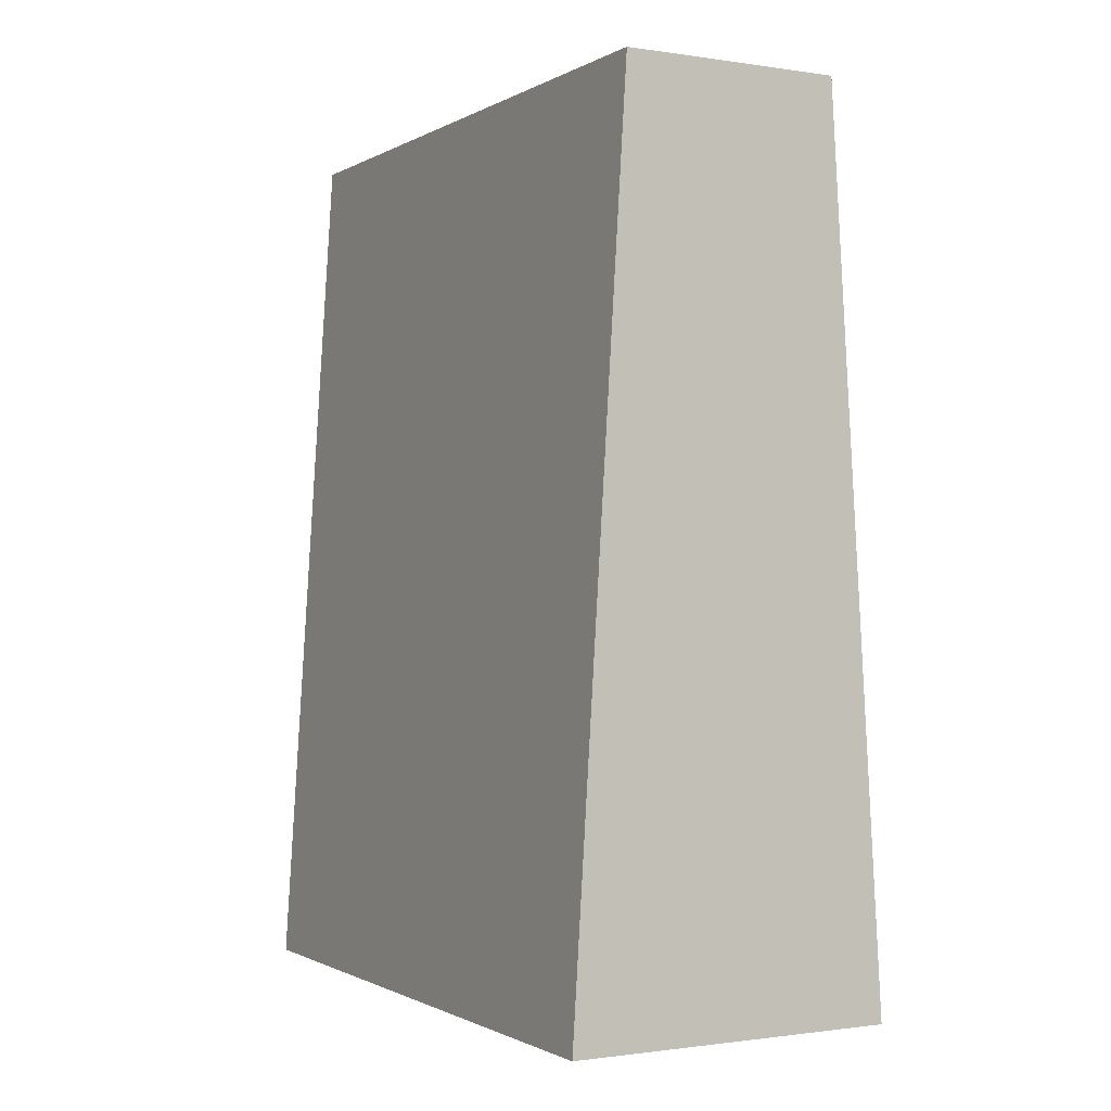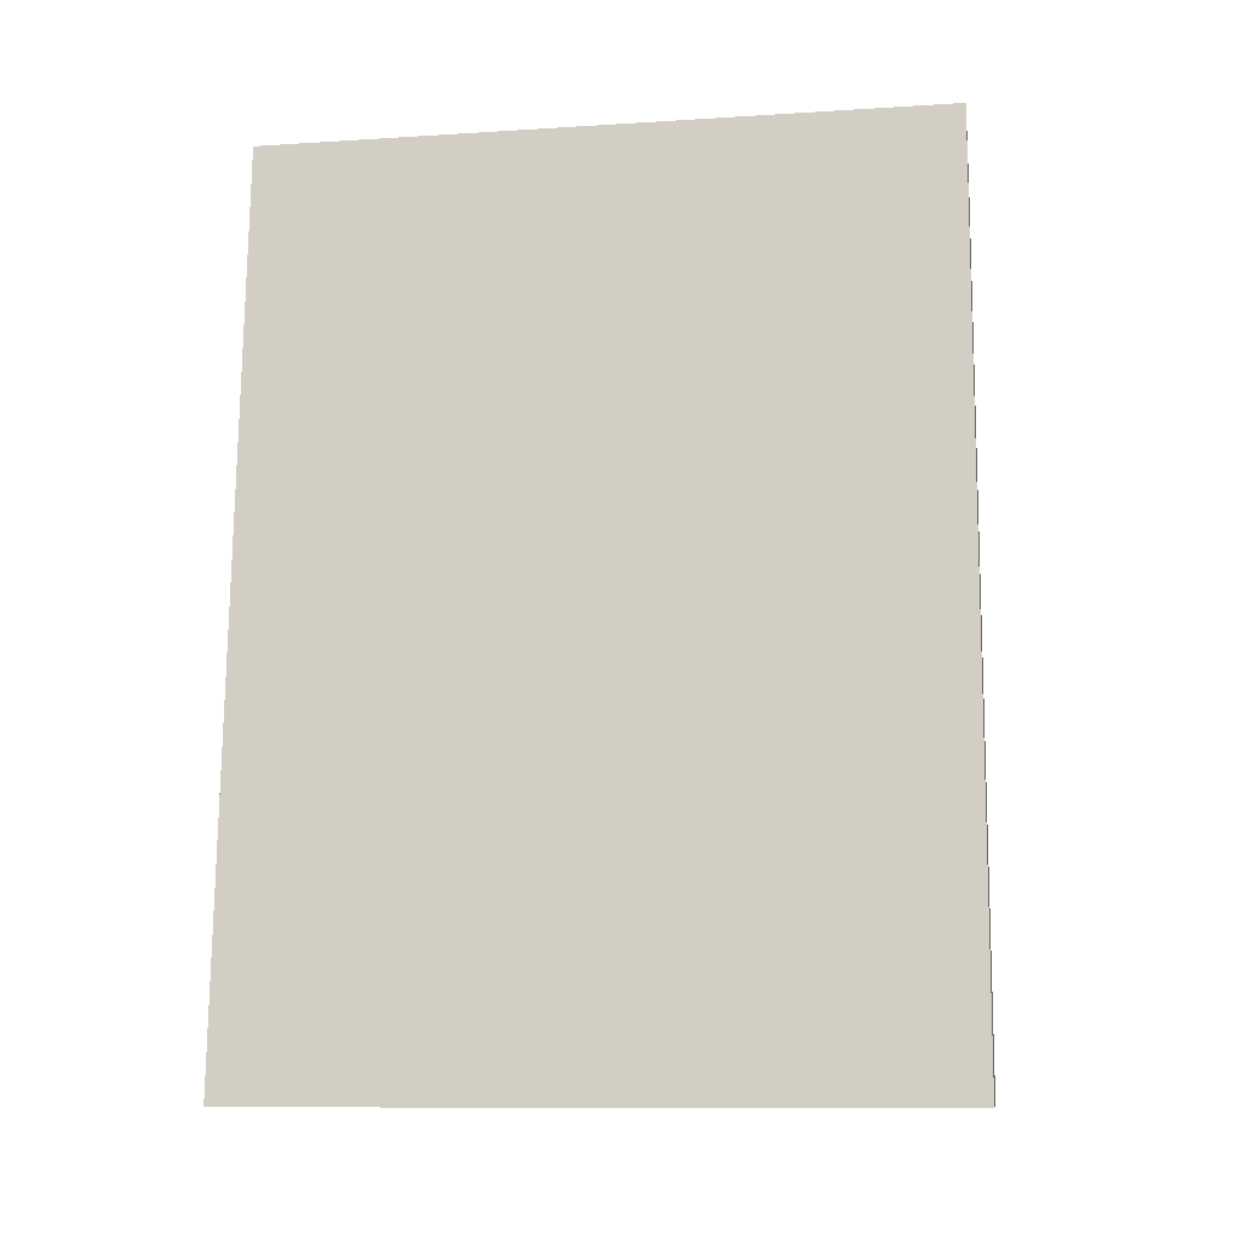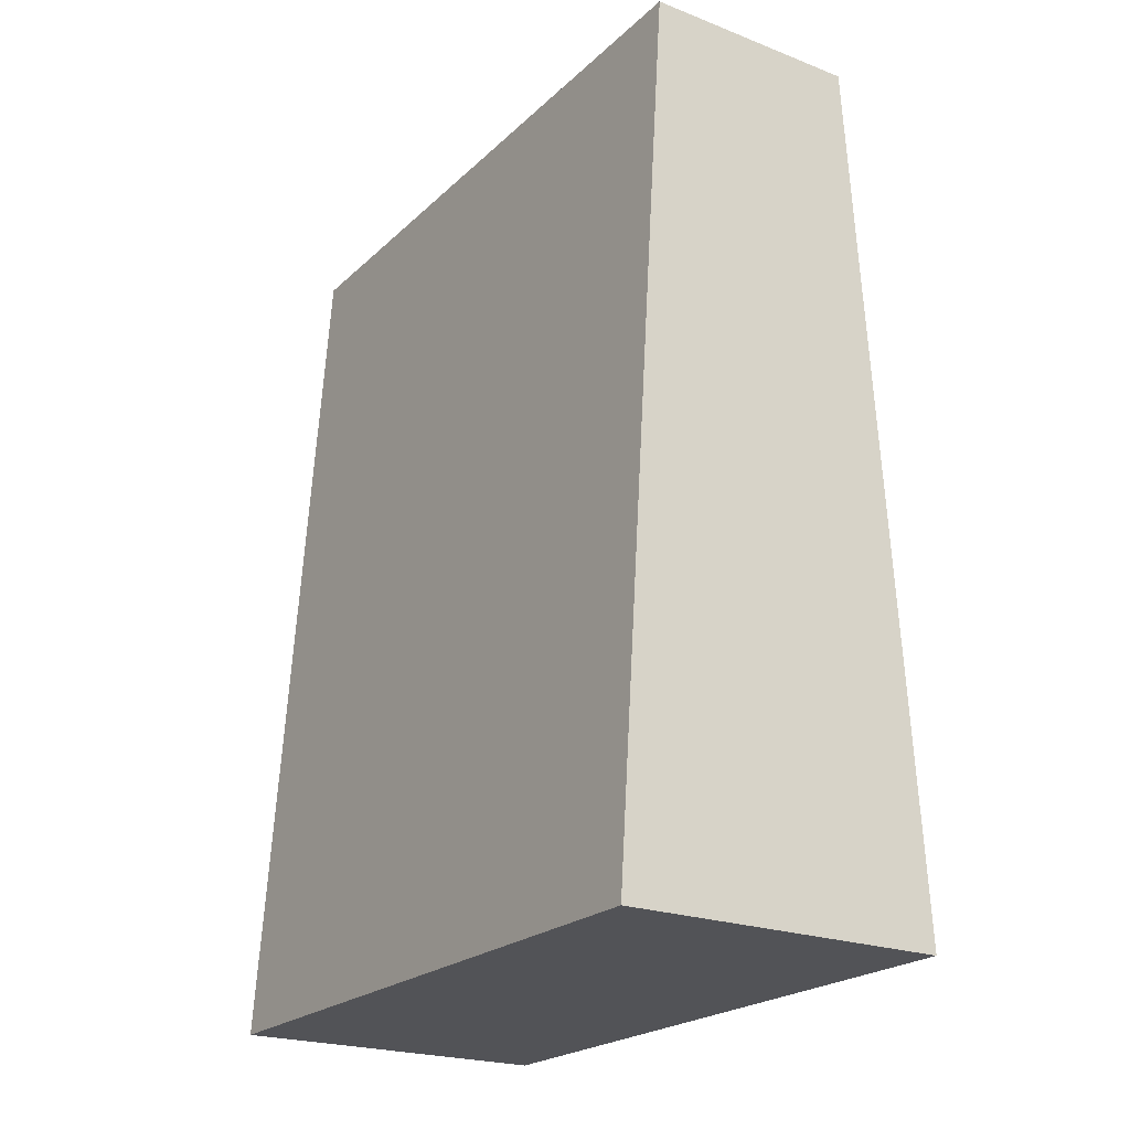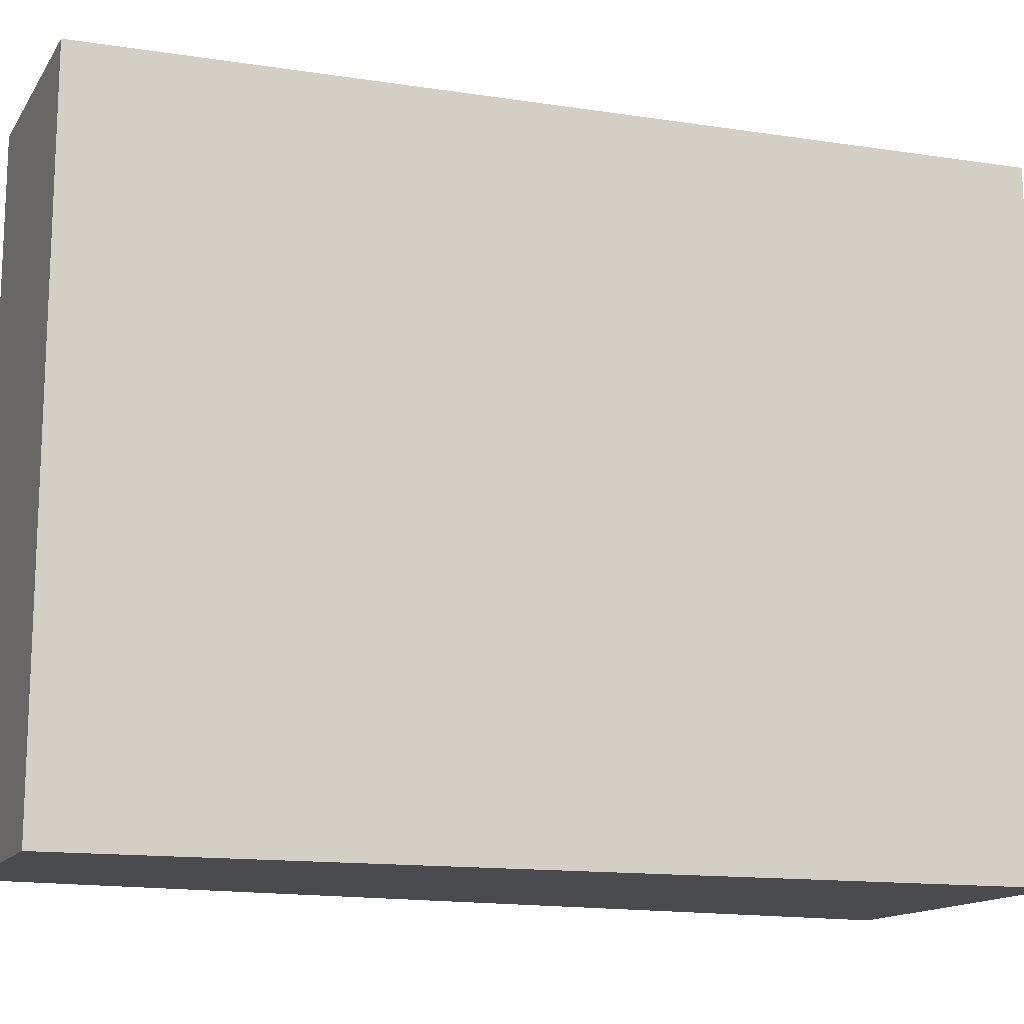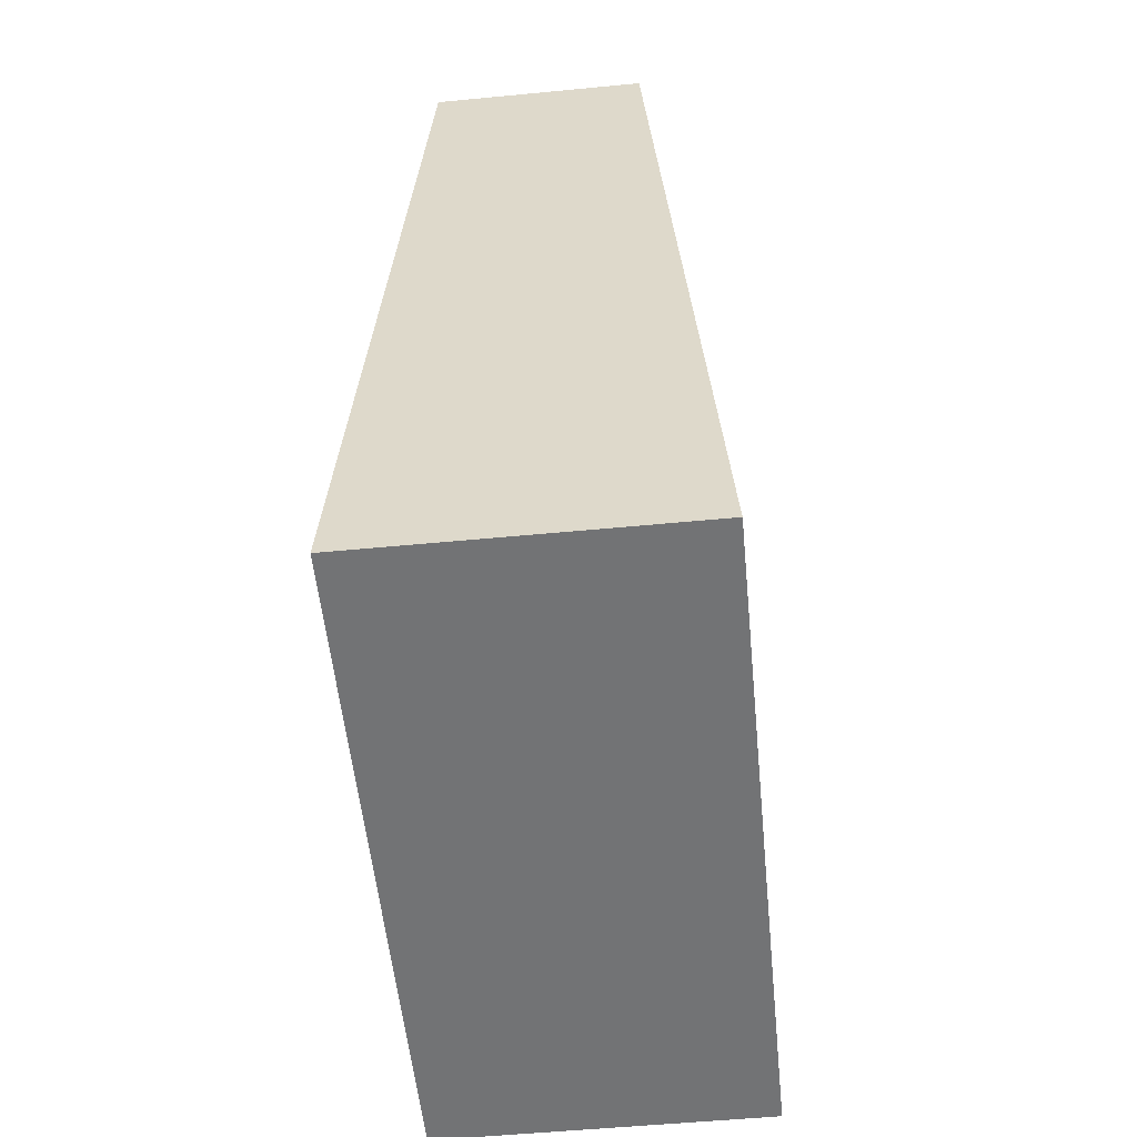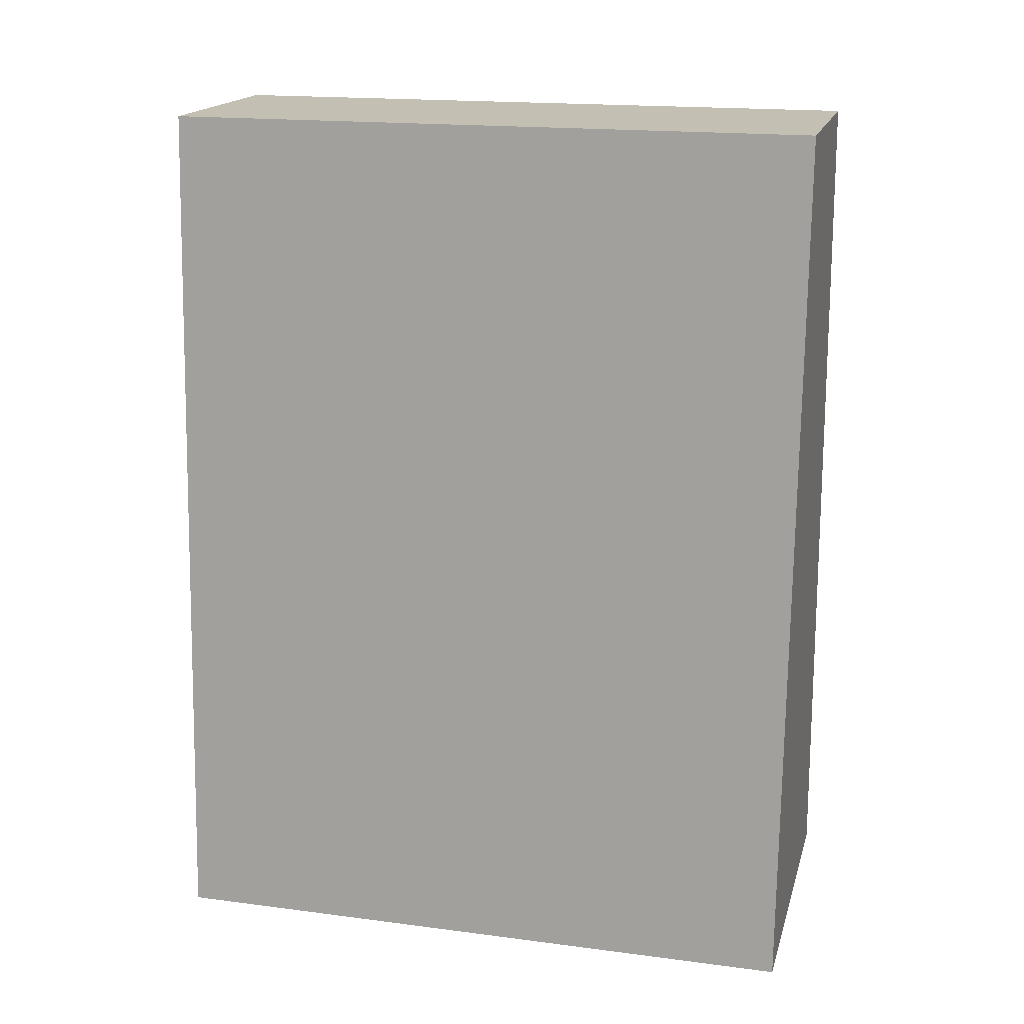
<metadata>
{"format":"obj","ext":"obj","renderer":"f3d","projection":"perspective","resolution":1024,"background":"white","views":[{"elev":-1.0,"azim":151.2,"up":"+Z"},{"elev":-10.8,"azim":98.9,"up":"+Z"},{"elev":-22.5,"azim":146.6,"up":"+Z"},{"elev":-14.3,"azim":68.1,"up":"+Y"},{"elev":-55.9,"azim":-174.3,"up":"+Z"},{"elev":17.7,"azim":104.4,"up":"+Z"}]}
</metadata>
<code>
v -0.3 0 -0.8
v -0.2 0 0.8
v 0.3 0 -0.8
v 0.2 0 0.8
v -0.3 1.2 -0.8
v -0.2 1.2 0.8
v 0.3 1.2 -0.8
v 0.2 1.2 0.8
f 1 4 2
f 1 3 4
f 5 6 8
f 5 8 7
f 6 2 4
f 6 4 8
f 7 3 1
f 7 1 5
f 5 1 2
f 5 2 6
f 8 4 3
f 8 3 7

</code>
